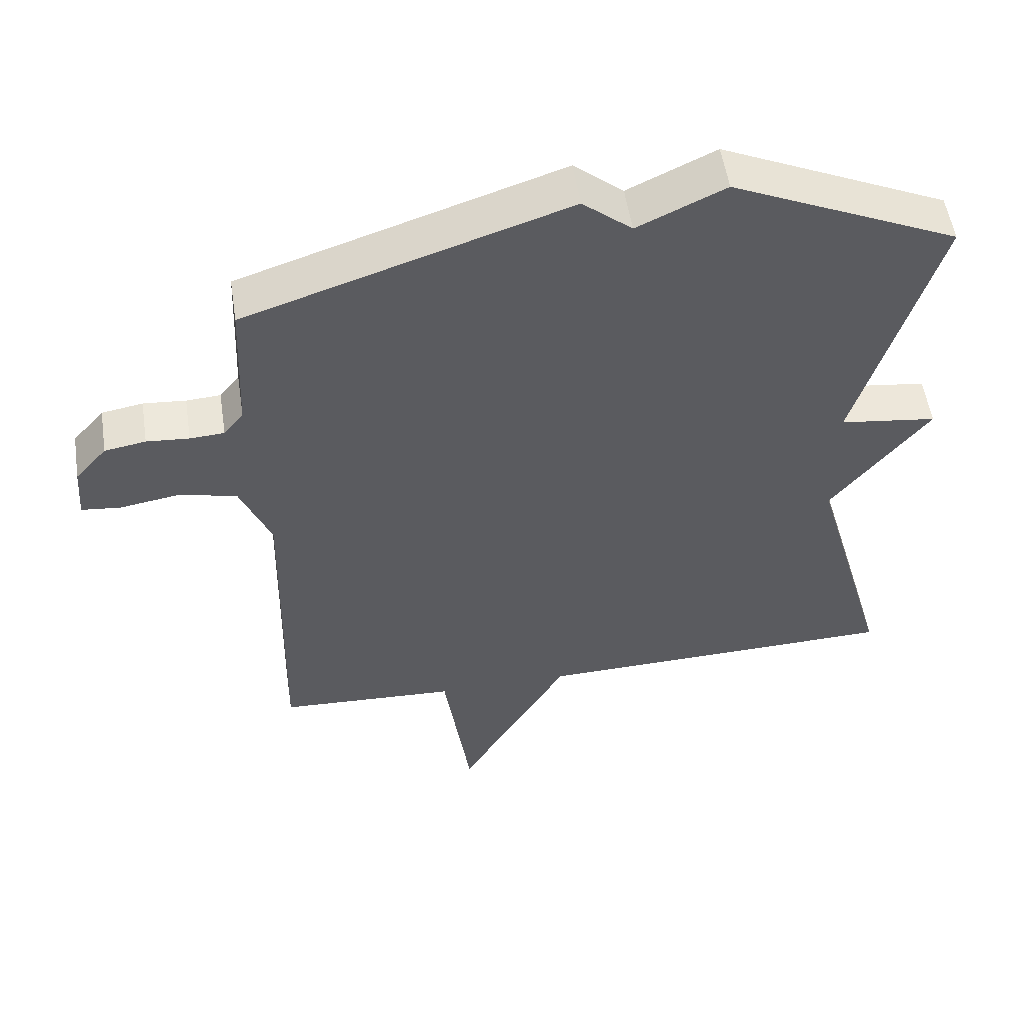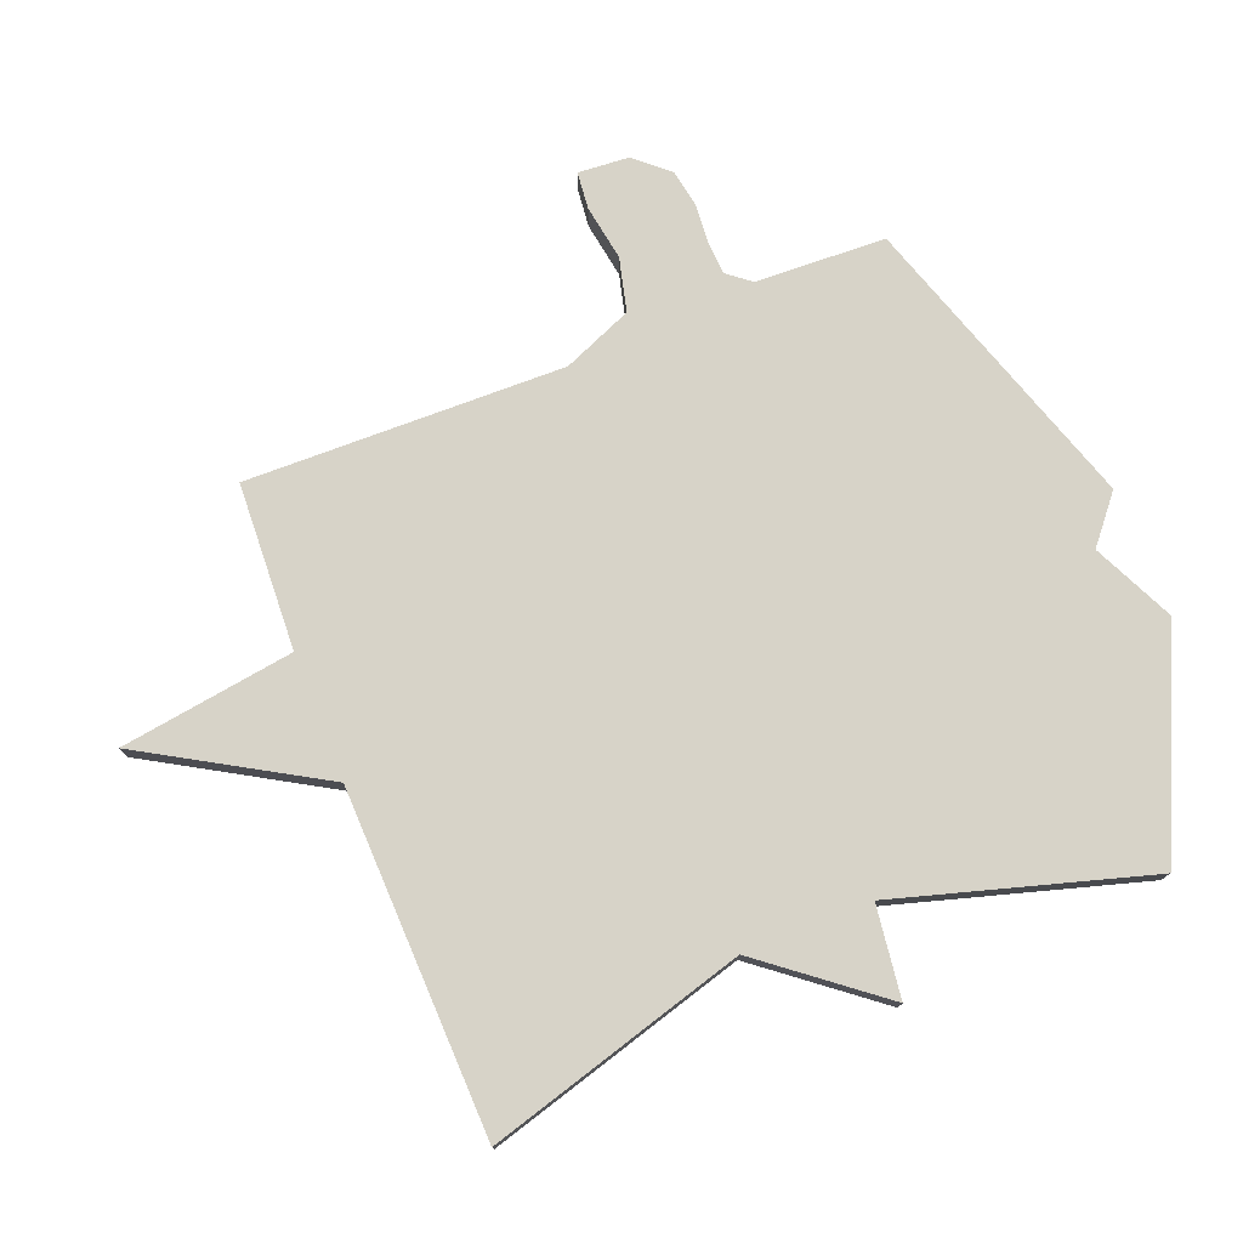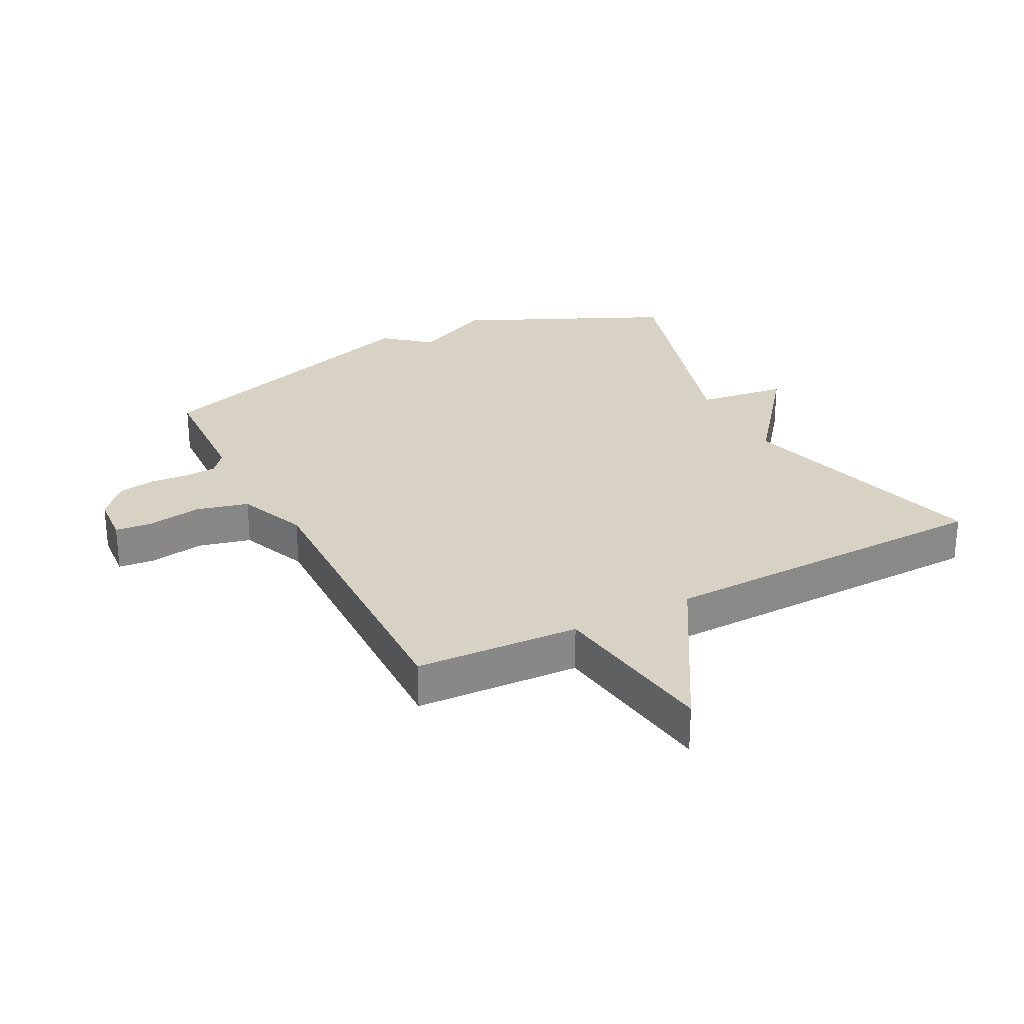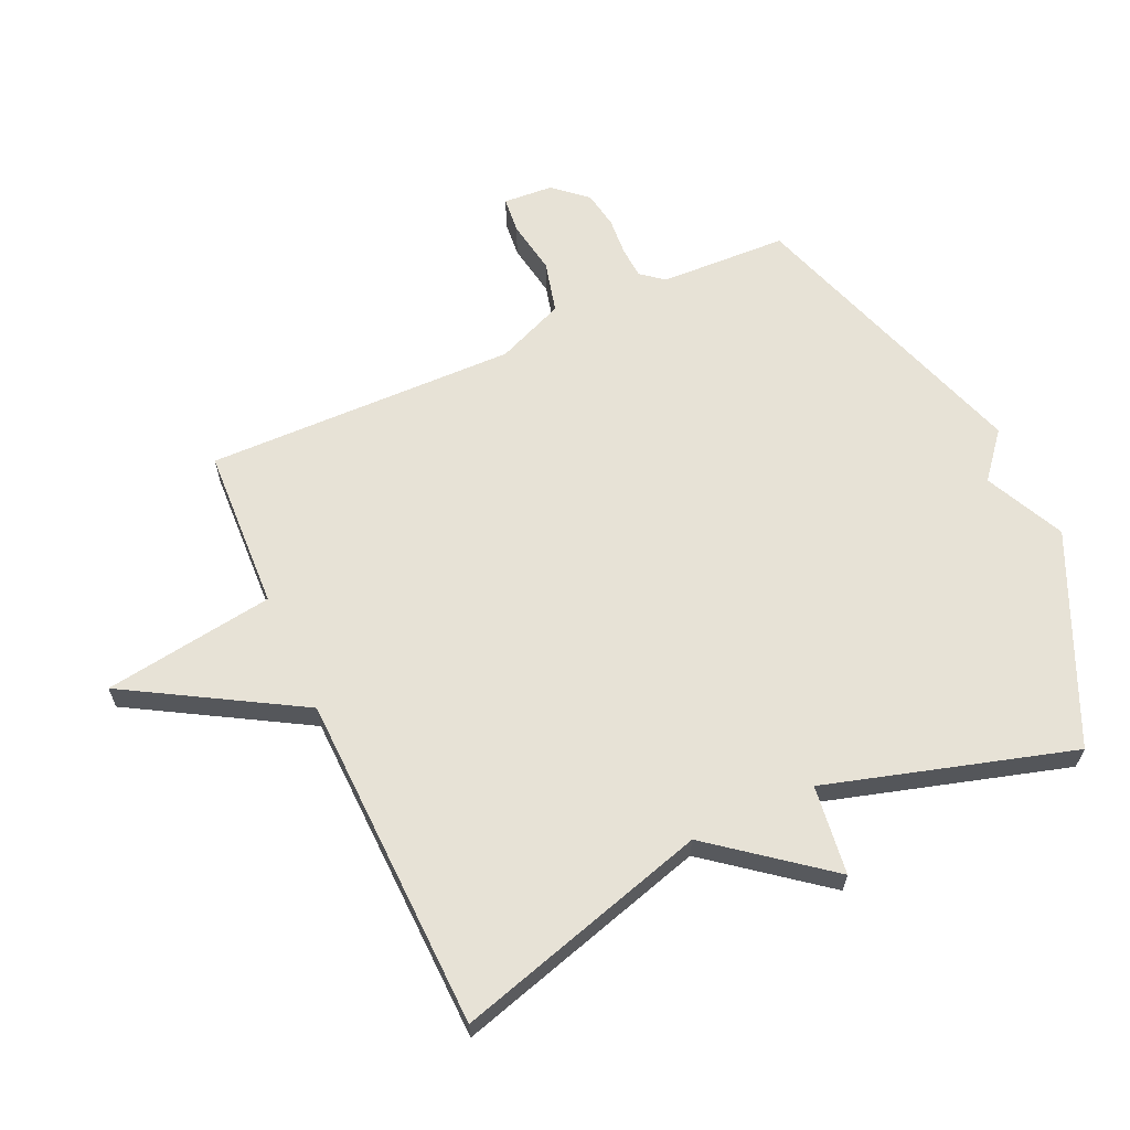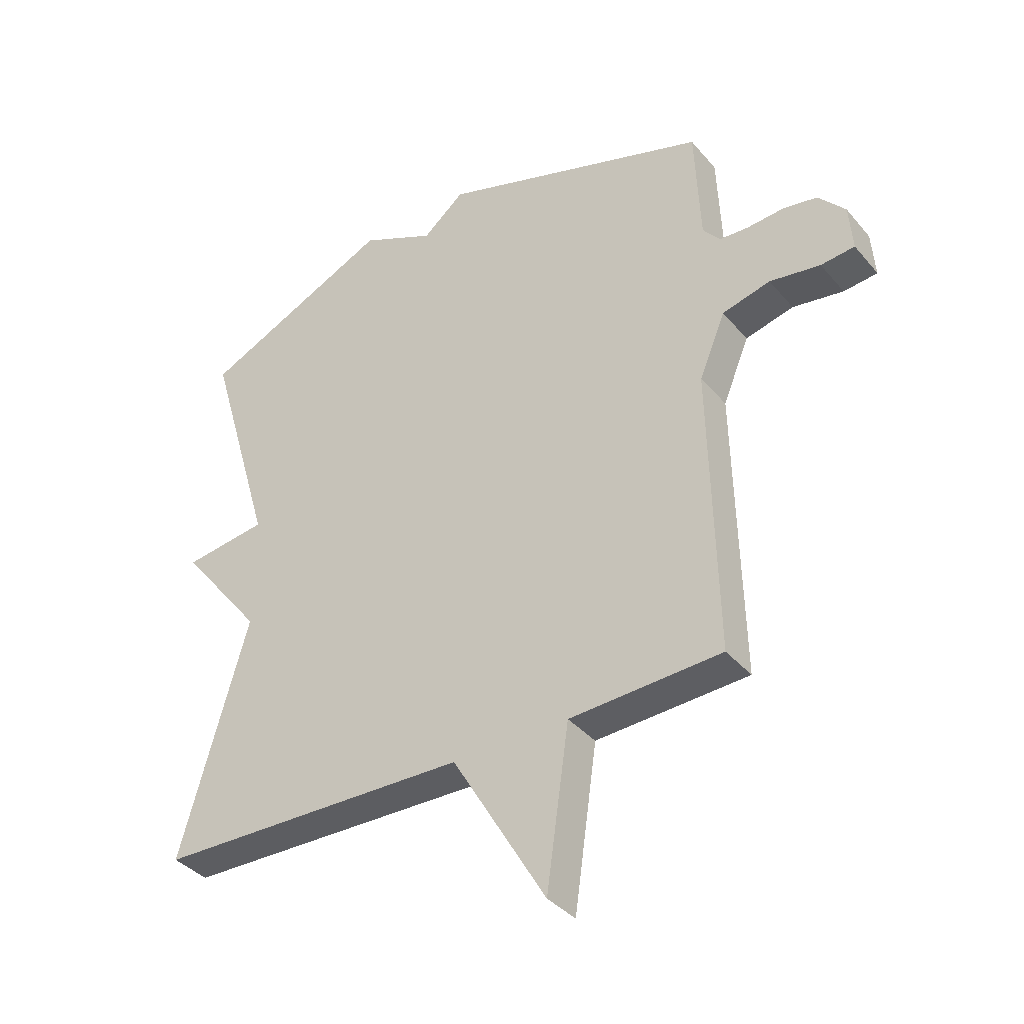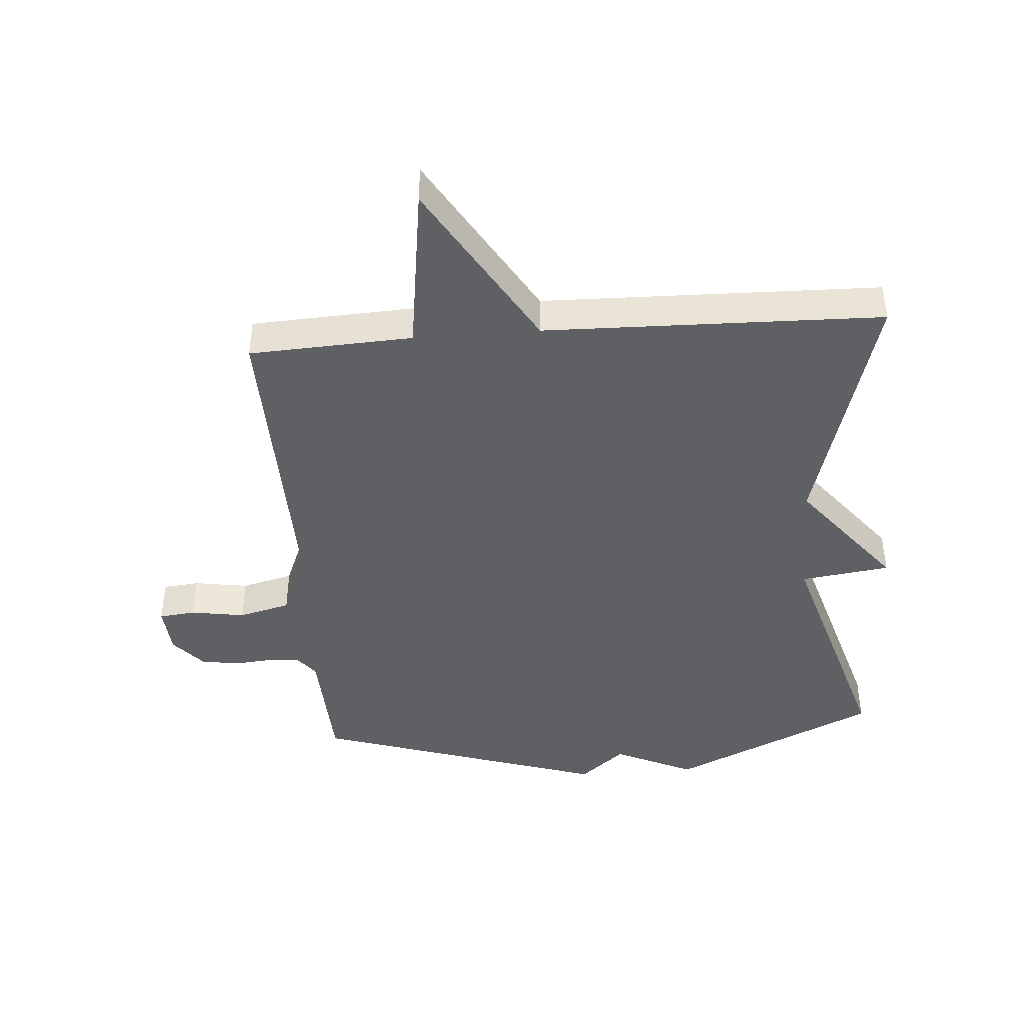
<metadata>
{"format":"obj","ext":"obj","renderer":"f3d","projection":"perspective","resolution":1024,"background":"white","views":[{"elev":54.0,"azim":171.3,"up":"+Z"},{"elev":76.6,"azim":-111.7,"up":"+Y"},{"elev":27.7,"azim":152.6,"up":"+Y"},{"elev":63.3,"azim":-114.7,"up":"+Y"},{"elev":-37.6,"azim":35.2,"up":"+Z"},{"elev":-43.2,"azim":-175.6,"up":"+Y"}]}
</metadata>
<code>
v -0.5 0.07 -0.5
v -0.384 0.07 -0.093
v -0.527 0.07 0.088
v -0.384 0.07 0.107
v -0.5 0.07 0.5
v -0.169 0.07 0.652
v -0.041 0.07 0.592
v 0.031 0.07 0.652
v 0.5 0.07 0.5
v 0.509 0.07 0.296
v 0.538 0.07 0.26
v 0.588 0.07 0.257
v 0.65 0.07 0.262
v 0.71 0.07 0.252
v 0.756 0.07 0.2
v 0.762 0.07 0.12
v 0.704 0.07 0.114
v 0.617 0.07 0.128
v 0.534 0.07 0.107
v 0.489 0.07 -0.002
v 0.5 0.07 -0.5
v 0.239 0.07 -0.513
v 0.2 0.07 -0.786
v 0.039 0.07 -0.513
v -0.5 0 -0.5
v -0.384 0 -0.093
v -0.527 0 0.088
v -0.384 0 0.107
v -0.5 0 0.5
v -0.169 0 0.652
v -0.041 0 0.592
v 0.031 0 0.652
v 0.5 0 0.5
v 0.509 0 0.296
v 0.538 0 0.26
v 0.588 0 0.257
v 0.65 0 0.262
v 0.71 0 0.252
v 0.756 0 0.2
v 0.762 0 0.12
v 0.704 0 0.114
v 0.617 0 0.128
v 0.534 0 0.107
v 0.489 0 -0.002
v 0.5 0 -0.5
v 0.239 0 -0.513
v 0.2 0 -0.786
v 0.039 0 -0.513
f 22 23 24
f 24 1 2
f 22 24 2
f 21 22 2
f 20 21 2
f 2 3 4
f 20 2 4
f 19 20 4
f 5 6 7
f 4 5 7
f 19 4 7
f 18 19 7
f 16 17 18
f 15 16 18
f 14 15 18
f 13 14 18
f 12 13 18
f 11 12 18
f 18 7 8
f 11 18 8
f 10 11 8
f 8 9 10
f 48 47 46
f 26 25 48
f 26 48 46
f 26 46 45
f 26 45 44
f 28 27 26
f 28 26 44
f 28 44 43
f 31 30 29
f 31 29 28
f 31 28 43
f 31 43 42
f 42 41 40
f 42 40 39
f 42 39 38
f 42 38 37
f 42 37 36
f 42 36 35
f 32 31 42
f 32 42 35
f 32 35 34
f 34 33 32
f 1 25 26 2
f 2 26 27 3
f 3 27 28 4
f 4 28 29 5
f 5 29 30 6
f 6 30 31 7
f 7 31 32 8
f 8 32 33 9
f 9 33 34 10
f 10 34 35 11
f 11 35 36 12
f 12 36 37 13
f 13 37 38 14
f 14 38 39 15
f 15 39 40 16
f 16 40 41 17
f 17 41 42 18
f 18 42 43 19
f 19 43 44 20
f 20 44 45 21
f 21 45 46 22
f 22 46 47 23
f 23 47 48 24
f 24 48 25 1

</code>
